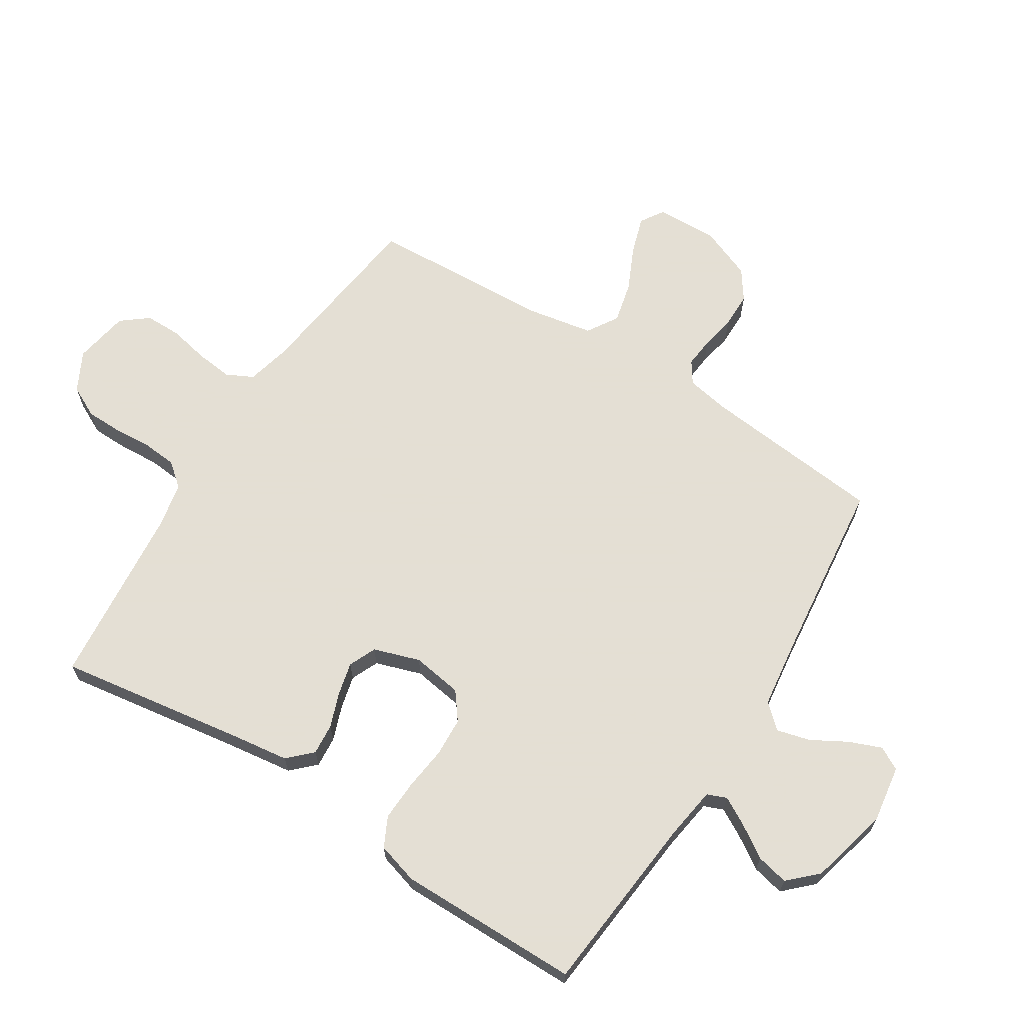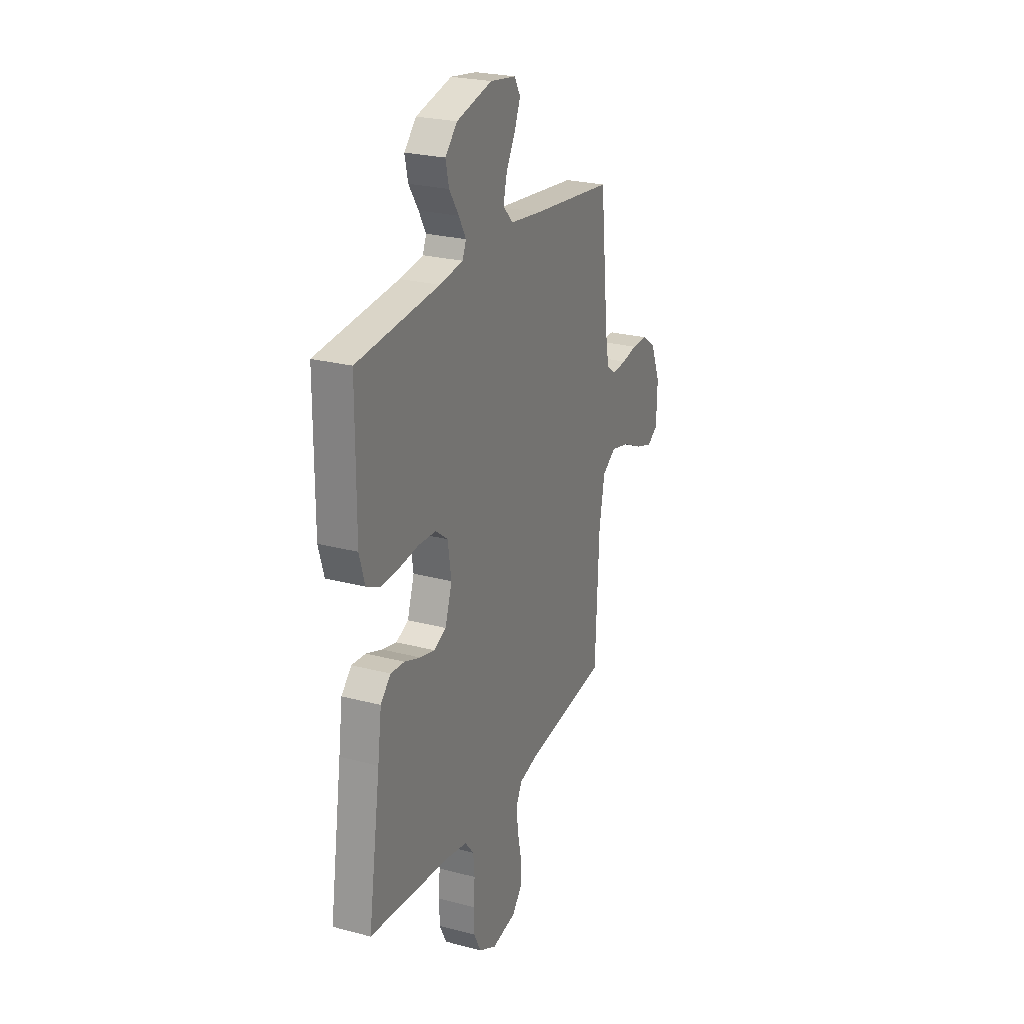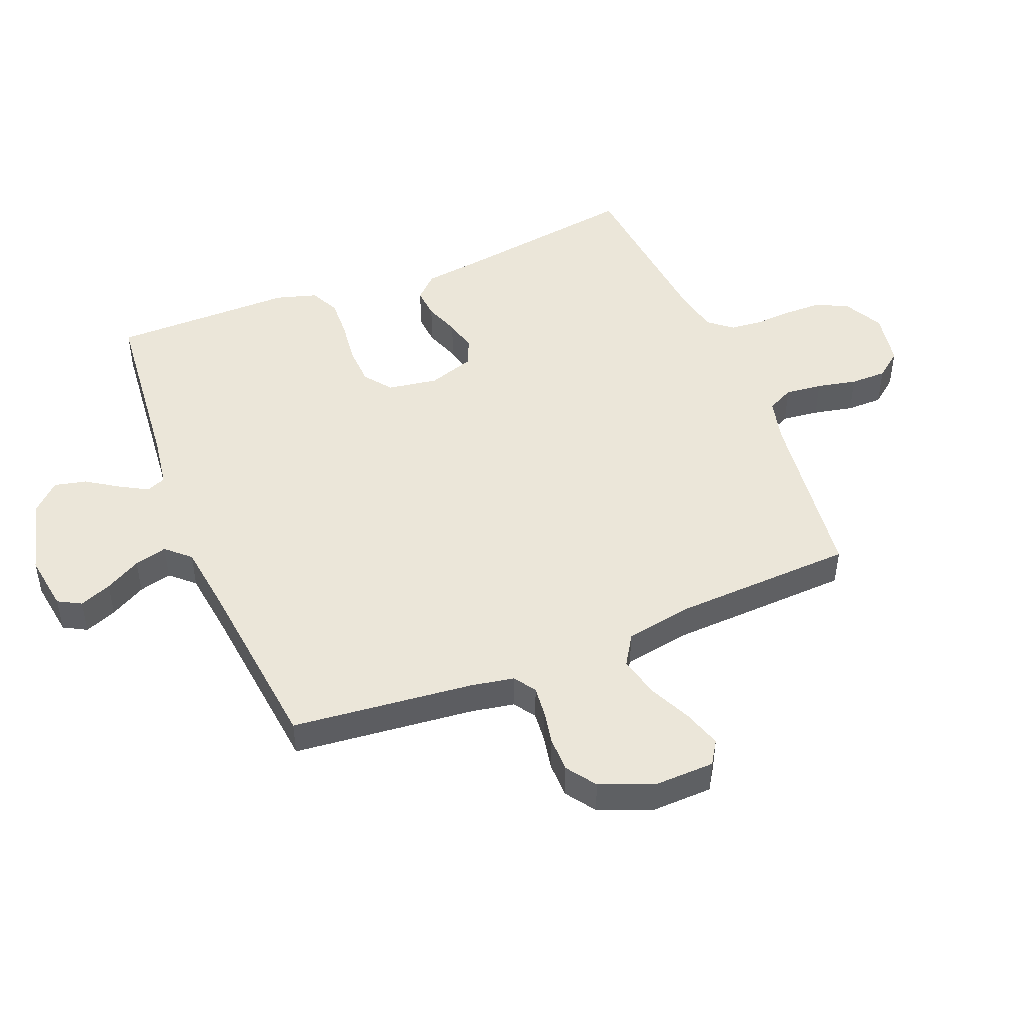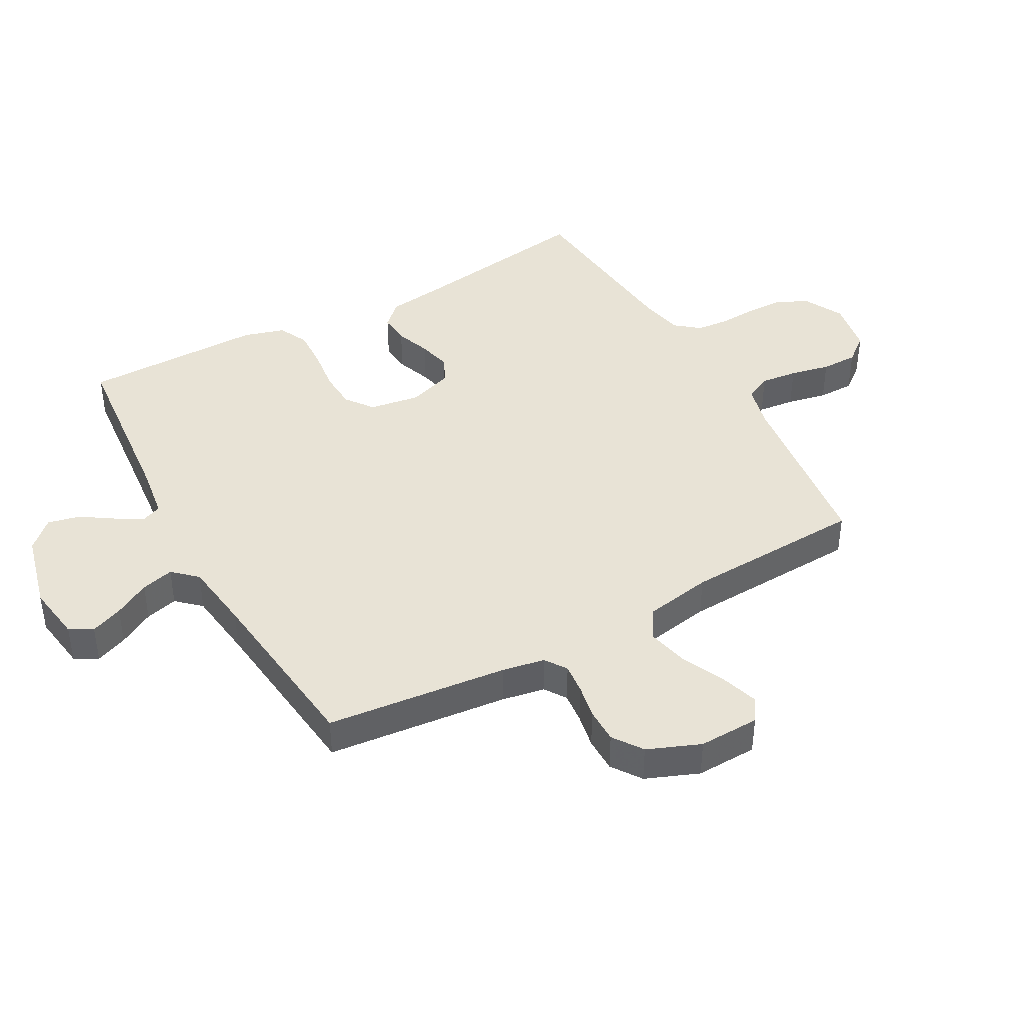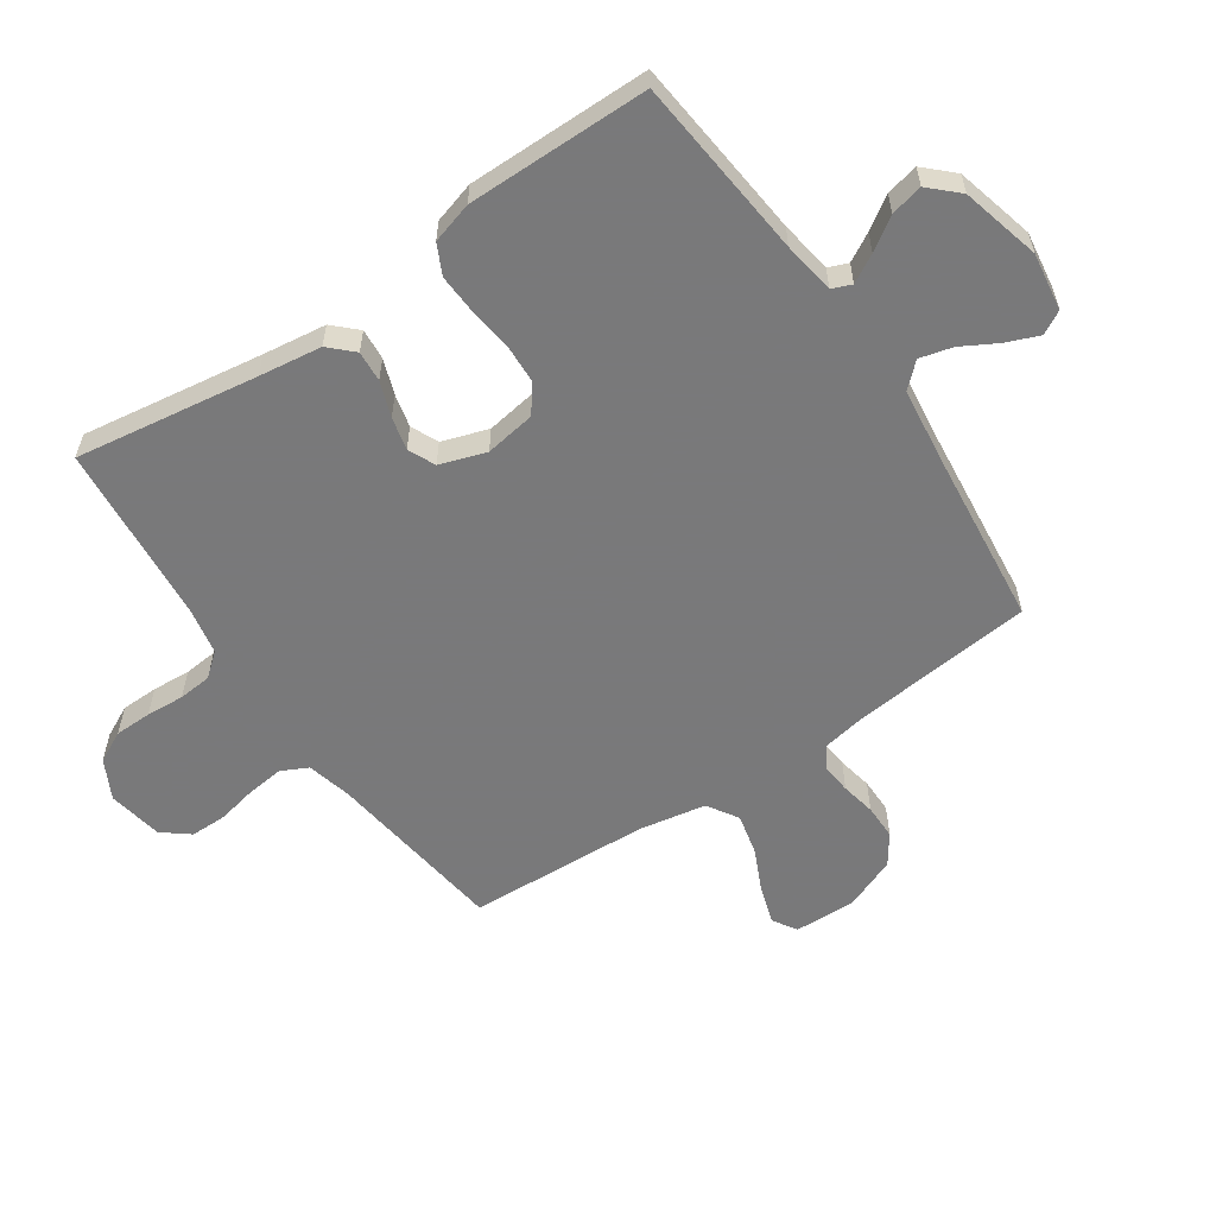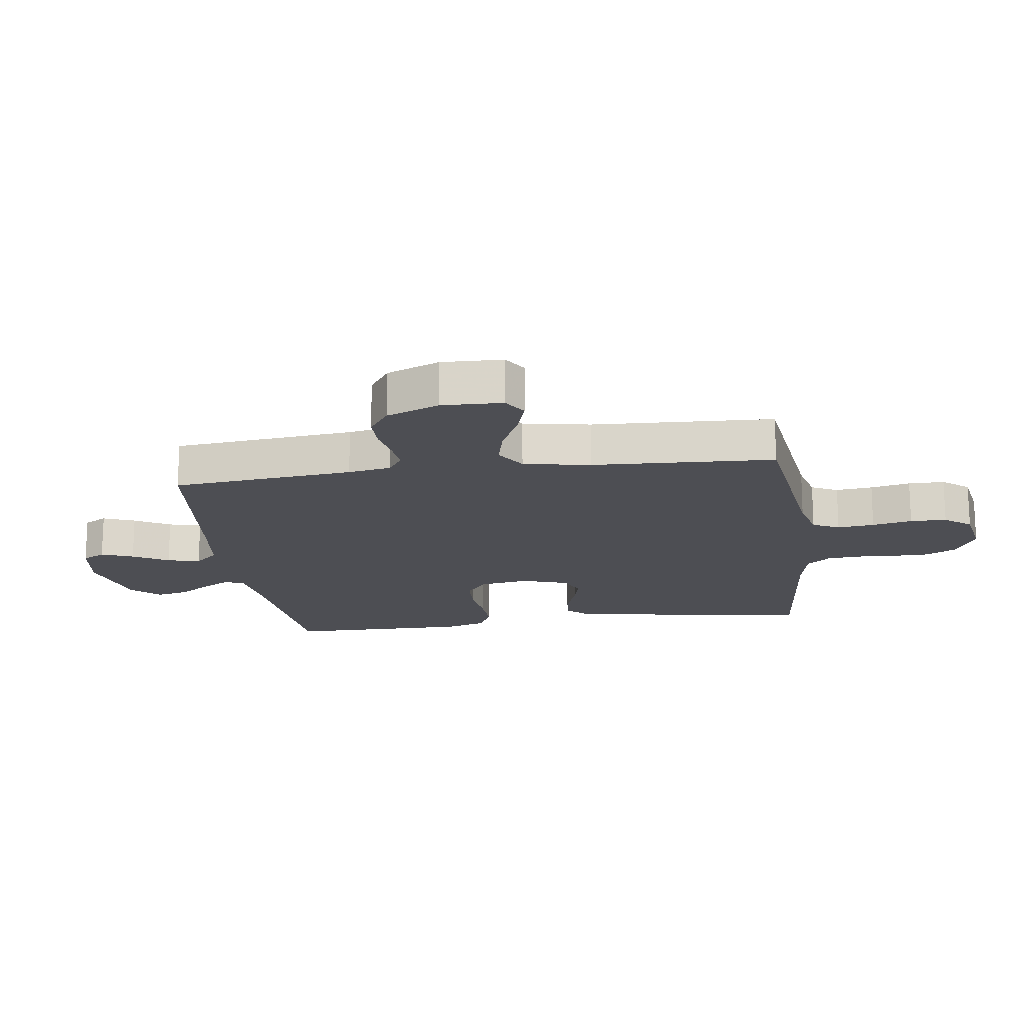
<metadata>
{"format":"obj","ext":"obj","renderer":"f3d","projection":"perspective","resolution":1024,"background":"white","views":[{"elev":66.3,"azim":-57.8,"up":"+Y"},{"elev":24.7,"azim":-66.6,"up":"+Z"},{"elev":47.3,"azim":68.0,"up":"+Y"},{"elev":41.9,"azim":61.0,"up":"+Y"},{"elev":-57.8,"azim":-55.7,"up":"+Y"},{"elev":-17.3,"azim":97.8,"up":"+Y"}]}
</metadata>
<code>
v 0.5 0.07 -0.5
v 0.2 0.07 -0.538
v 0.127 0.07 -0.556
v 0.105 0.07 -0.6
v 0.112 0.07 -0.661
v 0.126 0.07 -0.727
v 0.126 0.07 -0.787
v 0.091 0.07 -0.831
v 0 0.07 -0.847
v -0.065 0.07 -0.813
v -0.091 0.07 -0.761
v -0.092 0.07 -0.7
v -0.088 0.07 -0.637
v -0.093 0.07 -0.582
v -0.125 0.07 -0.543
v -0.2 0.07 -0.528
v -0.5 0.07 -0.5
v -0.455 0.07 -0.2
v -0.441 0.07 -0.096
v -0.404 0.07 -0.058
v -0.353 0.07 -0.062
v -0.295 0.07 -0.083
v -0.241 0.07 -0.096
v -0.196 0.07 -0.076
v -0.171 0.07 0
v -0.184 0.07 0.083
v -0.229 0.07 0.117
v -0.293 0.07 0.12
v -0.365 0.07 0.111
v -0.432 0.07 0.108
v -0.481 0.07 0.132
v -0.501 0.07 0.2
v -0.5 0.07 0.5
v -0.2 0.07 0.529
v -0.114 0.07 0.542
v -0.101 0.07 0.574
v -0.127 0.07 0.62
v -0.162 0.07 0.673
v -0.174 0.07 0.726
v -0.13 0.07 0.772
v 0 0.07 0.805
v 0.095 0.07 0.791
v 0.116 0.07 0.753
v 0.095 0.07 0.7
v 0.062 0.07 0.641
v 0.048 0.07 0.587
v 0.084 0.07 0.548
v 0.2 0.07 0.533
v 0.5 0.07 0.5
v 0.531 0.07 0.2
v 0.544 0.07 0.129
v 0.58 0.07 0.105
v 0.63 0.07 0.11
v 0.687 0.07 0.121
v 0.745 0.07 0.121
v 0.794 0.07 0.087
v 0.829 0.07 0
v 0.826 0.07 -0.101
v 0.787 0.07 -0.126
v 0.724 0.07 -0.106
v 0.653 0.07 -0.073
v 0.585 0.07 -0.057
v 0.534 0.07 -0.089
v 0.514 0.07 -0.2
v 0.5 0 -0.5
v 0.2 0 -0.538
v 0.127 0 -0.556
v 0.105 0 -0.6
v 0.112 0 -0.661
v 0.126 0 -0.727
v 0.126 0 -0.787
v 0.091 0 -0.831
v 0 0 -0.847
v -0.065 0 -0.813
v -0.091 0 -0.761
v -0.092 0 -0.7
v -0.088 0 -0.637
v -0.093 0 -0.582
v -0.125 0 -0.543
v -0.2 0 -0.528
v -0.5 0 -0.5
v -0.455 0 -0.2
v -0.441 0 -0.096
v -0.404 0 -0.058
v -0.353 0 -0.062
v -0.295 0 -0.083
v -0.241 0 -0.096
v -0.196 0 -0.076
v -0.171 0 0
v -0.184 0 0.083
v -0.229 0 0.117
v -0.293 0 0.12
v -0.365 0 0.111
v -0.432 0 0.108
v -0.481 0 0.132
v -0.501 0 0.2
v -0.5 0 0.5
v -0.2 0 0.529
v -0.114 0 0.542
v -0.101 0 0.574
v -0.127 0 0.62
v -0.162 0 0.673
v -0.174 0 0.726
v -0.13 0 0.772
v 0 0 0.805
v 0.095 0 0.791
v 0.116 0 0.753
v 0.095 0 0.7
v 0.062 0 0.641
v 0.048 0 0.587
v 0.084 0 0.548
v 0.2 0 0.533
v 0.5 0 0.5
v 0.531 0 0.2
v 0.544 0 0.129
v 0.58 0 0.105
v 0.63 0 0.11
v 0.687 0 0.121
v 0.745 0 0.121
v 0.794 0 0.087
v 0.829 0 0
v 0.826 0 -0.101
v 0.787 0 -0.126
v 0.724 0 -0.106
v 0.653 0 -0.073
v 0.585 0 -0.057
v 0.534 0 -0.089
v 0.514 0 -0.2
f 59 60 61
f 58 59 61
f 57 58 61
f 56 57 61
f 55 56 61
f 54 55 61
f 53 54 61
f 52 53 61 62
f 51 52 62 63
f 48 49 50
f 51 63 64
f 50 51 64
f 48 50 64
f 47 48 64
f 43 44 45
f 42 43 45
f 41 42 45
f 40 41 45
f 39 40 45
f 38 39 45
f 37 38 45
f 36 37 45 46
f 64 1 2
f 47 64 2
f 46 47 2
f 36 46 2
f 35 36 2
f 32 33 34
f 31 32 34
f 30 31 34
f 29 30 34
f 28 29 34
f 20 21 22
f 19 20 22
f 18 19 22
f 18 22 23
f 17 18 23
f 16 17 23
f 15 16 23 24
f 11 12 13
f 10 11 13
f 9 10 13
f 8 9 13
f 7 8 13
f 6 7 13
f 5 6 13
f 4 5 13 14
f 15 24 25
f 14 15 25
f 4 14 25
f 3 4 25
f 27 28 34 35
f 26 27 35
f 25 26 35
f 3 25 35
f 2 3 35
f 125 124 123
f 125 123 122
f 125 122 121
f 125 121 120
f 125 120 119
f 125 119 118
f 125 118 117
f 126 125 117 116
f 127 126 116 115
f 114 113 112
f 128 127 115
f 128 115 114
f 128 114 112
f 128 112 111
f 109 108 107
f 109 107 106
f 109 106 105
f 109 105 104
f 109 104 103
f 109 103 102
f 109 102 101
f 110 109 101 100
f 66 65 128
f 66 128 111
f 66 111 110
f 66 110 100
f 66 100 99
f 98 97 96
f 98 96 95
f 98 95 94
f 98 94 93
f 98 93 92
f 86 85 84
f 86 84 83
f 86 83 82
f 87 86 82
f 87 82 81
f 87 81 80
f 88 87 80 79
f 77 76 75
f 77 75 74
f 77 74 73
f 77 73 72
f 77 72 71
f 77 71 70
f 77 70 69
f 78 77 69 68
f 89 88 79
f 89 79 78
f 89 78 68
f 89 68 67
f 99 98 92 91
f 99 91 90
f 99 90 89
f 99 89 67
f 99 67 66
f 1 65 66 2
f 2 66 67 3
f 3 67 68 4
f 4 68 69 5
f 5 69 70 6
f 6 70 71 7
f 7 71 72 8
f 8 72 73 9
f 9 73 74 10
f 10 74 75 11
f 11 75 76 12
f 12 76 77 13
f 13 77 78 14
f 14 78 79 15
f 15 79 80 16
f 16 80 81 17
f 17 81 82 18
f 18 82 83 19
f 19 83 84 20
f 20 84 85 21
f 21 85 86 22
f 22 86 87 23
f 23 87 88 24
f 24 88 89 25
f 25 89 90 26
f 26 90 91 27
f 27 91 92 28
f 28 92 93 29
f 29 93 94 30
f 30 94 95 31
f 31 95 96 32
f 32 96 97 33
f 33 97 98 34
f 34 98 99 35
f 35 99 100 36
f 36 100 101 37
f 37 101 102 38
f 38 102 103 39
f 39 103 104 40
f 40 104 105 41
f 41 105 106 42
f 42 106 107 43
f 43 107 108 44
f 44 108 109 45
f 45 109 110 46
f 46 110 111 47
f 47 111 112 48
f 48 112 113 49
f 49 113 114 50
f 50 114 115 51
f 51 115 116 52
f 52 116 117 53
f 53 117 118 54
f 54 118 119 55
f 55 119 120 56
f 56 120 121 57
f 57 121 122 58
f 58 122 123 59
f 59 123 124 60
f 60 124 125 61
f 61 125 126 62
f 62 126 127 63
f 63 127 128 64
f 64 128 65 1

</code>
